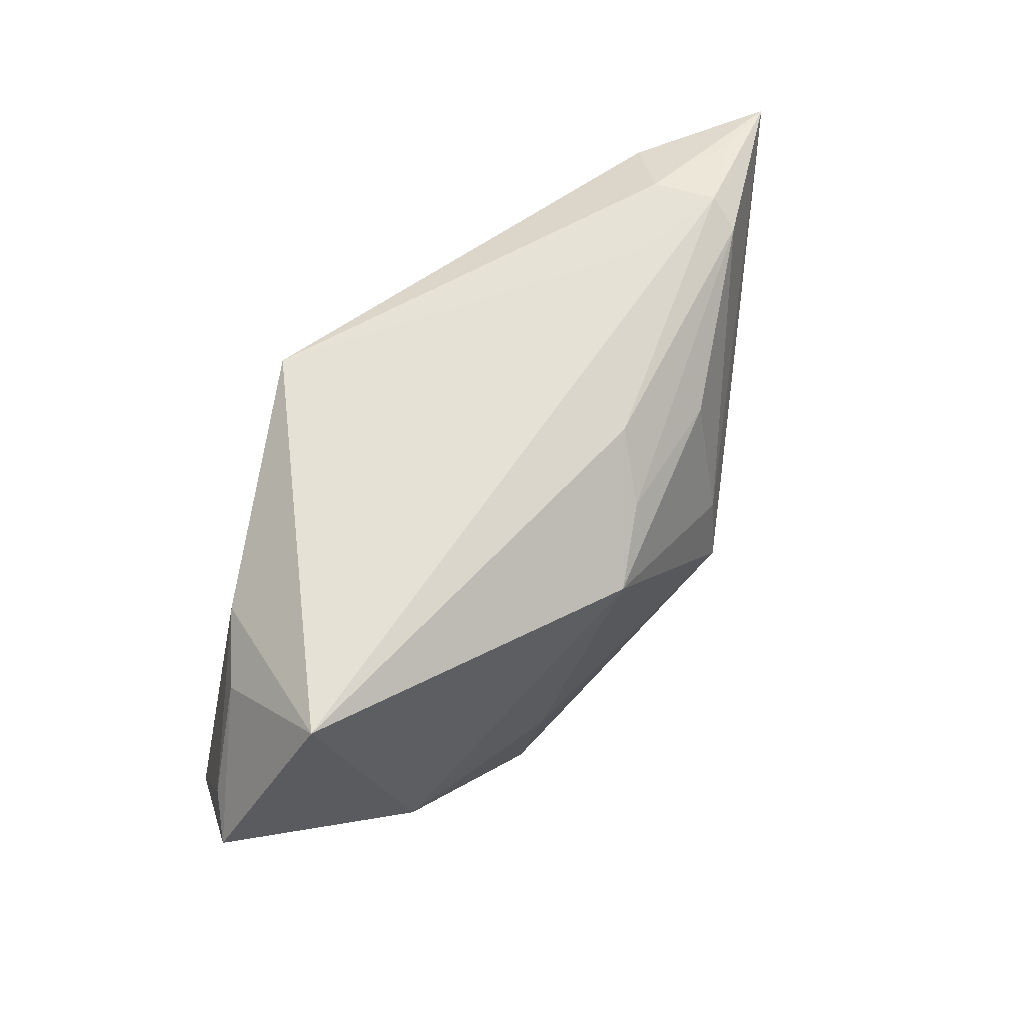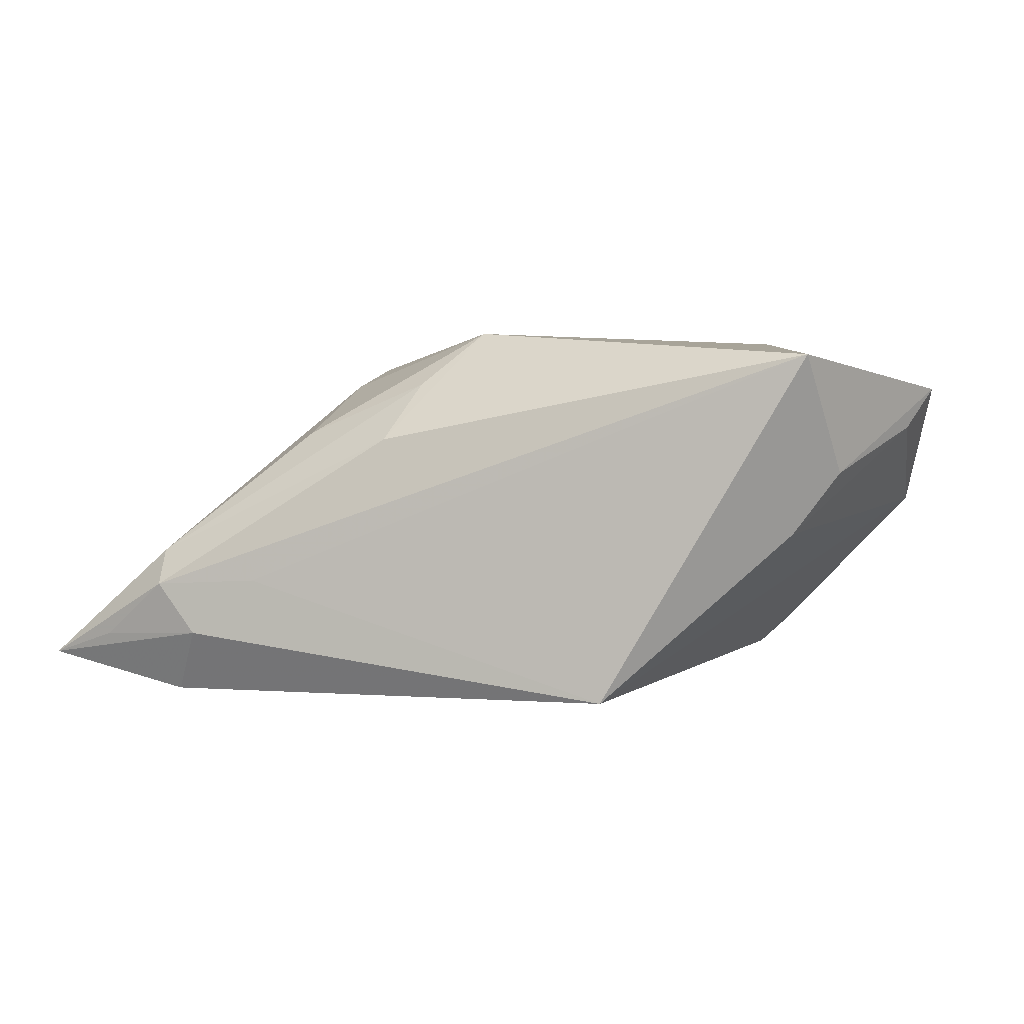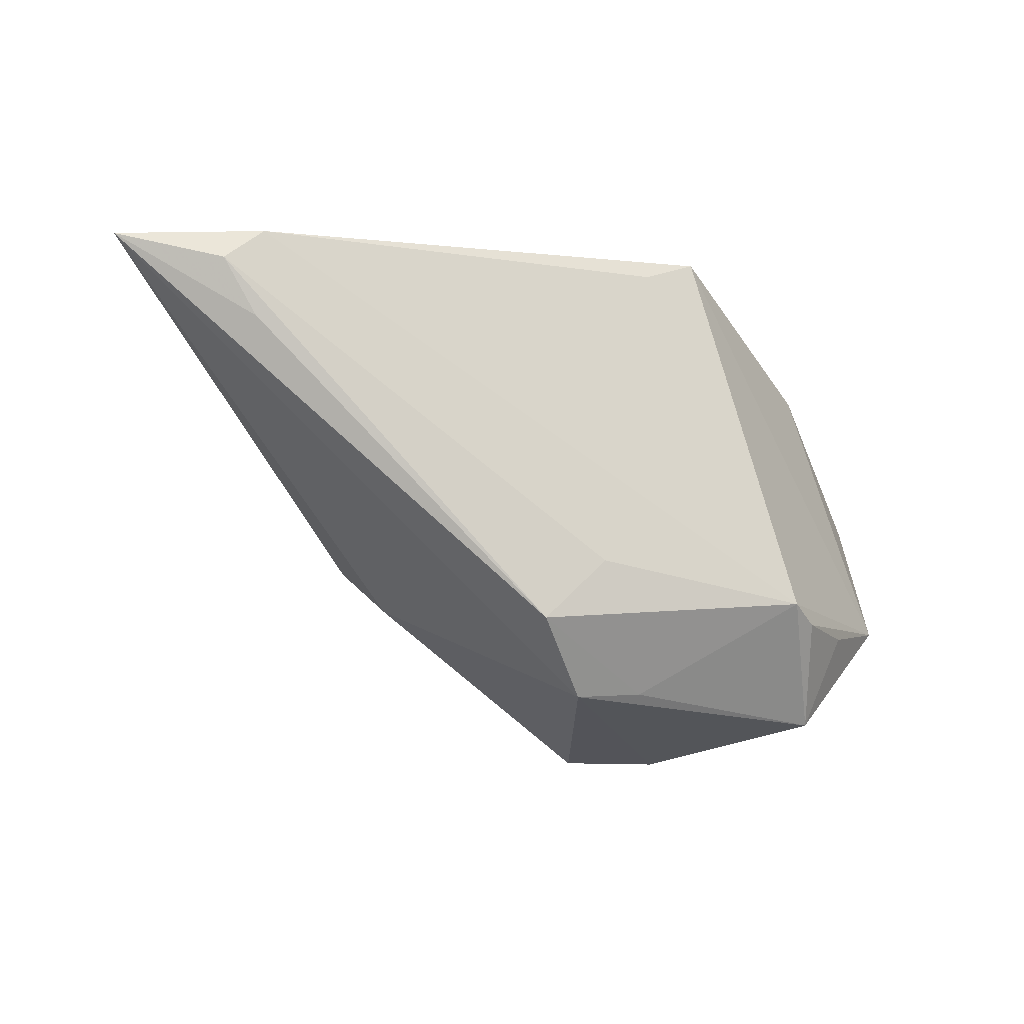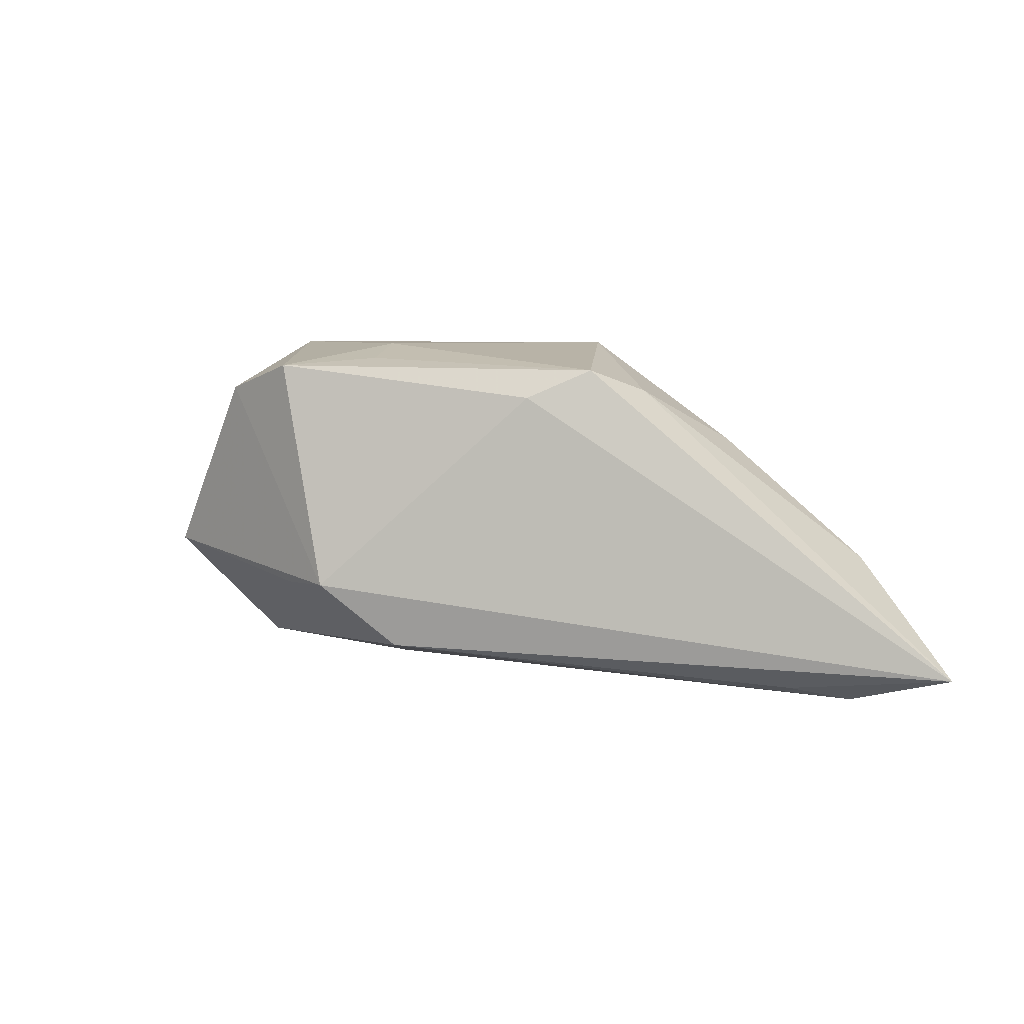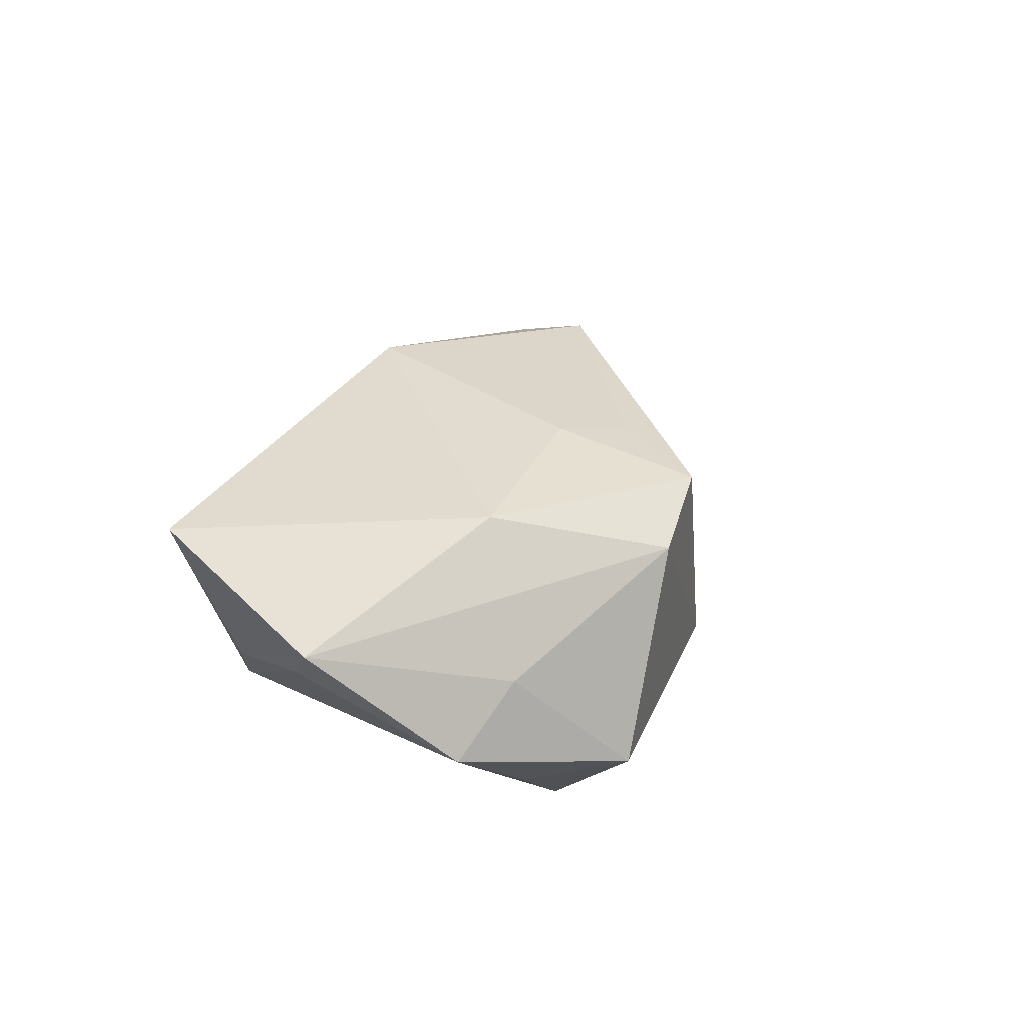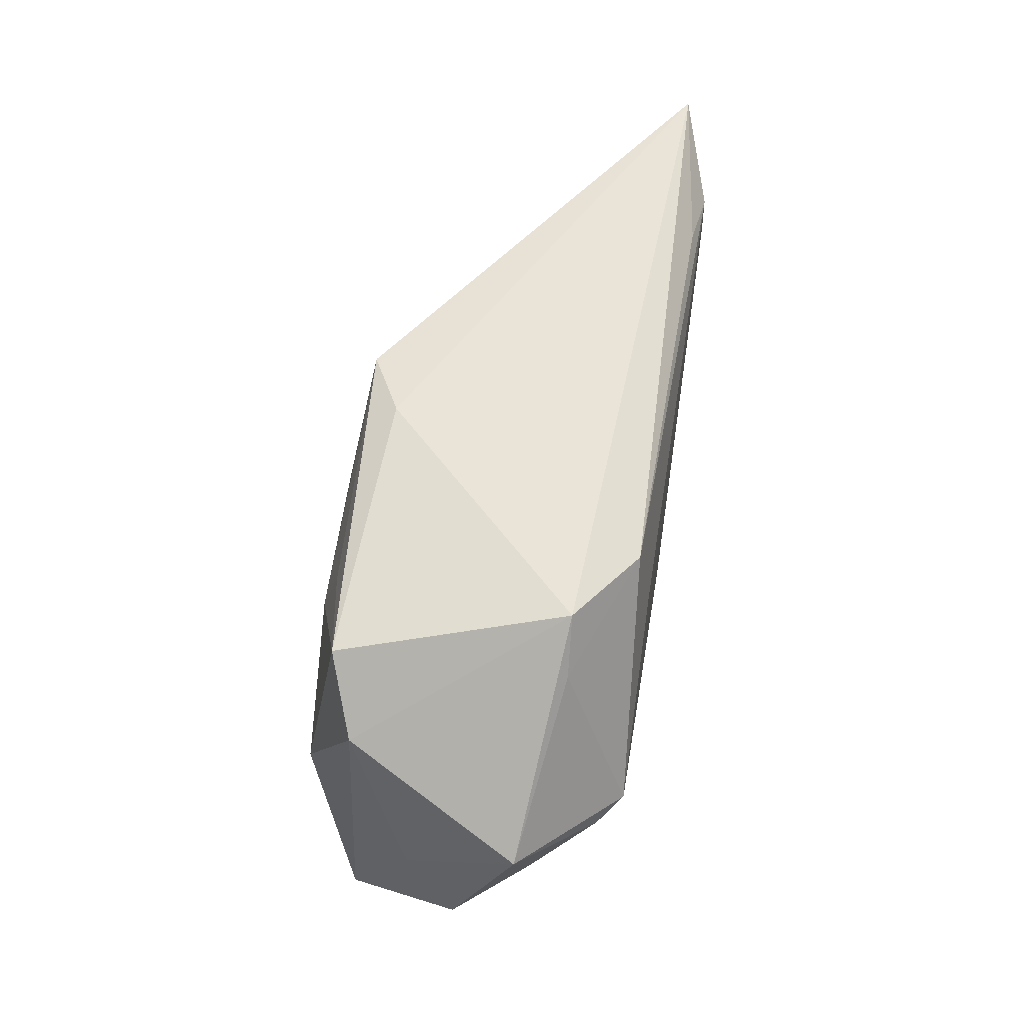
<metadata>
{"format":"obj","ext":"obj","renderer":"f3d","projection":"perspective","resolution":1024,"background":"white","views":[{"elev":64.3,"azim":-37.5,"up":"+Y"},{"elev":0.6,"azim":-165.9,"up":"+Z"},{"elev":-23.9,"azim":163.8,"up":"+Y"},{"elev":6.2,"azim":47.8,"up":"+Z"},{"elev":34.2,"azim":-71.1,"up":"+Z"},{"elev":-78.8,"azim":83.4,"up":"+Y"}]}
</metadata>
<code>
v 0.01951 0.004799 0.01663
v -0.01383 -0.02627 -0.008241
v 0.03823 0.02524 -0.004562
v -0.05461 0.00468 0.01535
v 0.01822 -0.003392 0.01931
v -0.03456 -0.01732 -0.01464
v 0.01318 -0.009446 0.01592
v -0.01232 -0.01027 0.02229
v -0.01739 0.02709 -0.02212
v -0.01132 0.02439 -0.02229
v -0.0005626 0.01648 0.02229
v 0.03382 0.02708 -0.01475
v -0.006095 -0.02716 -0.007797
v 0.03831 0.02715 -0.008703
v -0.04318 -0.01504 0.008449
v 0.02593 0.02722 -0.008167
v -0.006489 -0.01311 -0.0178
v -0.04177 -0.01587 -0.007038
v -0.0391 0.02005 -0.002328
v -0.01362 -0.02704 0.0197
v 0.00977 0.02504 0.009039
v -0.05175 0.007389 0.01057
v 0.006424 0.02013 0.01592
v -0.04145 0.02722 0.01829
v -0.03129 -0.01601 -0.01766
v 0.02138 0.01845 0.01006
v -0.03279 -0.008655 0.02229
v -0.0444 0.01786 0.004903
v 0.03731 0.02285 -0.02199
v 0.04635 0.02439 -0.01516
v 0.03737 0.01246 -0.01982
v -0.05079 -0.01114 0.001871
v -0.02422 -0.02722 0.01661
v -0.007278 -0.01716 0.02059
v -0.0375 -0.027 -0.004544
v 0.05461 0.02207 -0.0178
v 0.04182 0.01883 -0.02145
v 0.0002662 -0.02029 -0.01543
f 32 15 4
f 35 15 32
f 8 11 27
f 27 20 8
f 8 5 11
f 33 20 27
f 33 27 4
f 4 15 33
f 33 15 35
f 9 32 19
f 1 5 36
f 11 5 1
f 36 5 7
f 7 5 20
f 20 5 34
f 34 8 20
f 5 8 34
f 25 32 9
f 9 10 25
f 25 37 17
f 31 37 36
f 13 33 35
f 20 33 13
f 13 7 20
f 36 7 13
f 22 32 4
f 22 19 32
f 28 22 4
f 19 22 28
f 9 19 24
f 19 28 24
f 11 21 24
f 24 28 4
f 27 11 24
f 4 27 24
f 14 24 21
f 6 25 35
f 32 25 6
f 37 25 29
f 29 25 10
f 29 10 9
f 36 37 29
f 35 25 2
f 2 13 35
f 38 25 17
f 38 2 25
f 13 2 38
f 38 31 36
f 36 13 38
f 17 37 38
f 37 31 38
f 3 14 21
f 3 1 36
f 36 14 3
f 9 24 16
f 24 14 16
f 35 32 18
f 18 6 35
f 32 6 18
f 30 14 36
f 12 29 9
f 9 16 12
f 12 16 14
f 14 30 12
f 36 29 12
f 12 30 36
f 23 21 11
f 23 3 21
f 11 1 26
f 1 3 26
f 26 23 11
f 3 23 26

</code>
